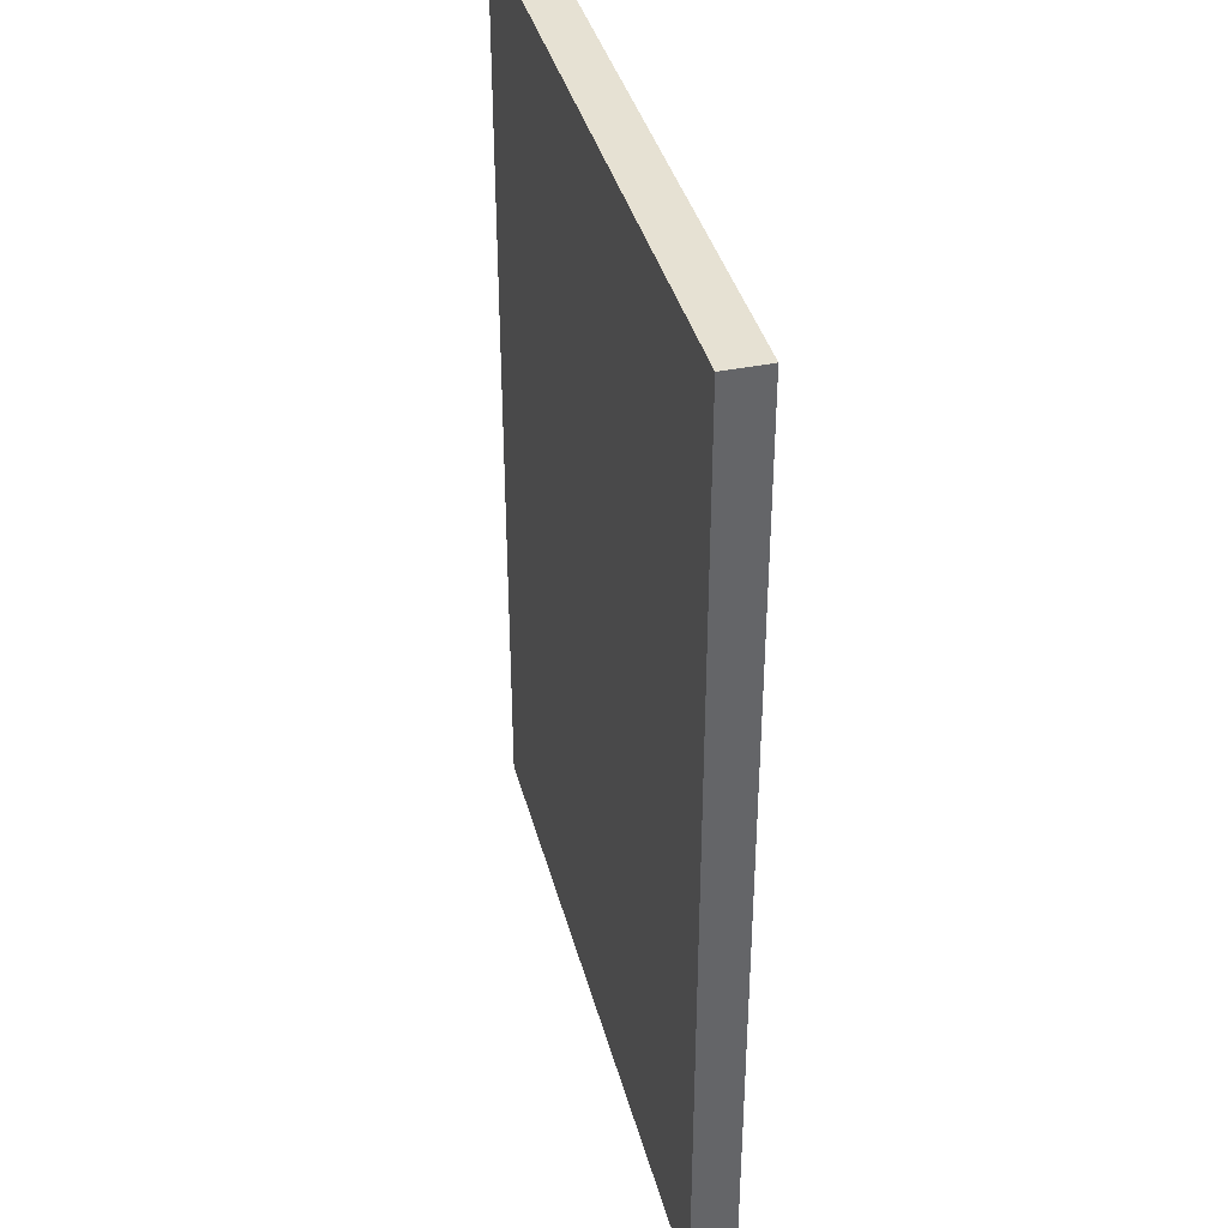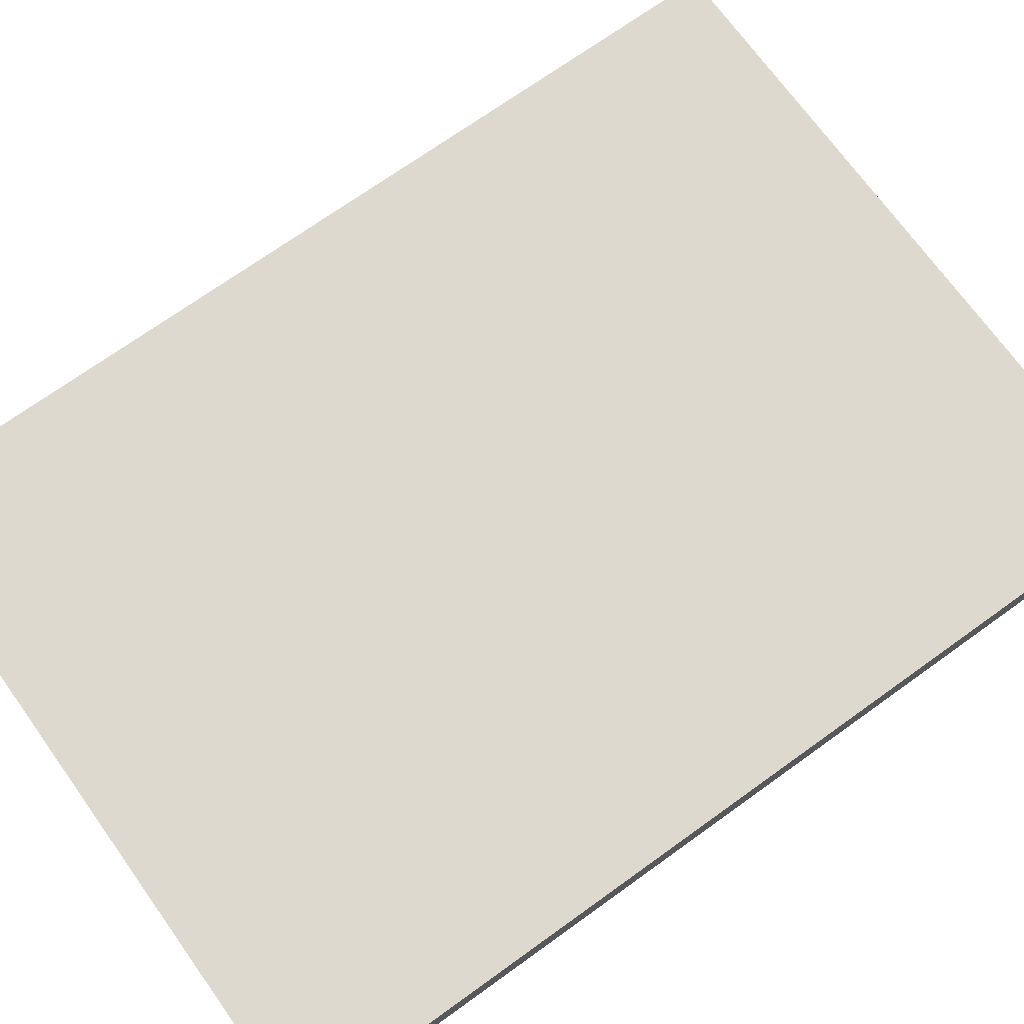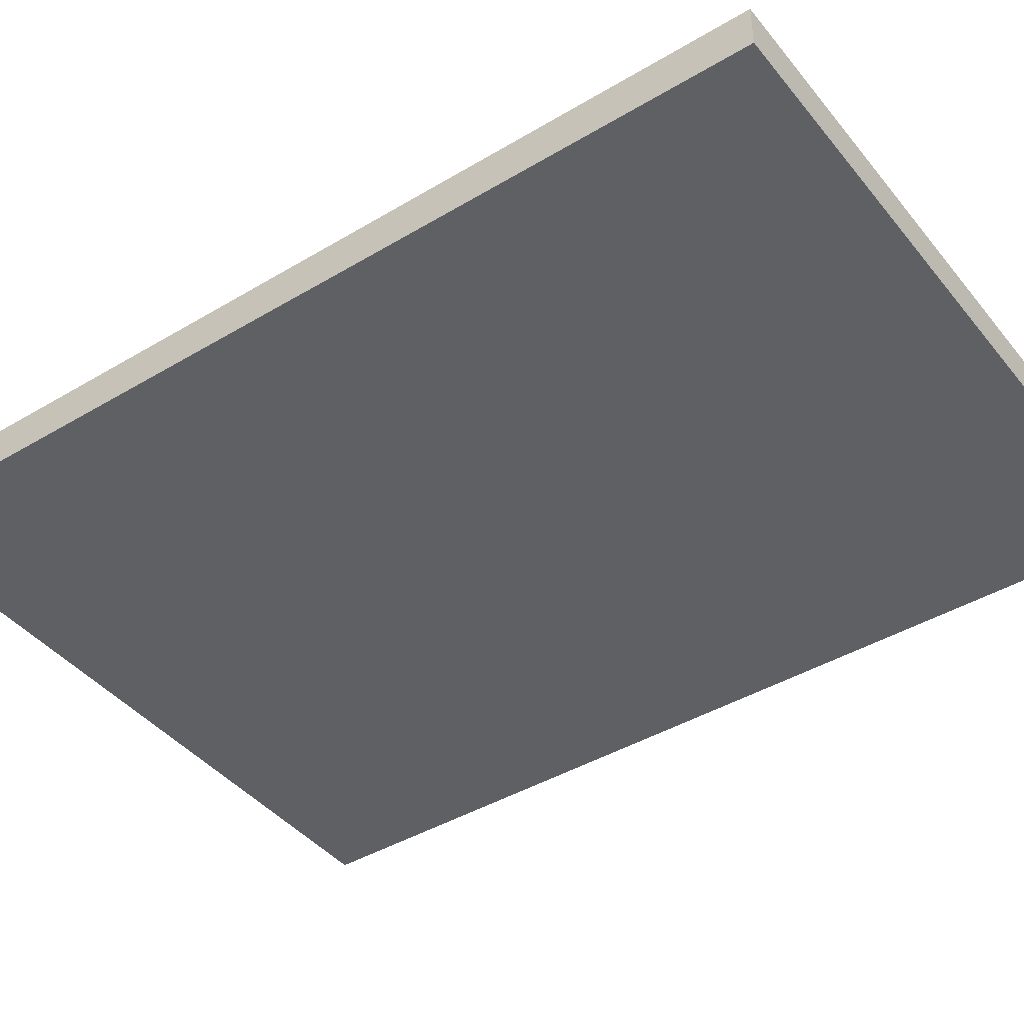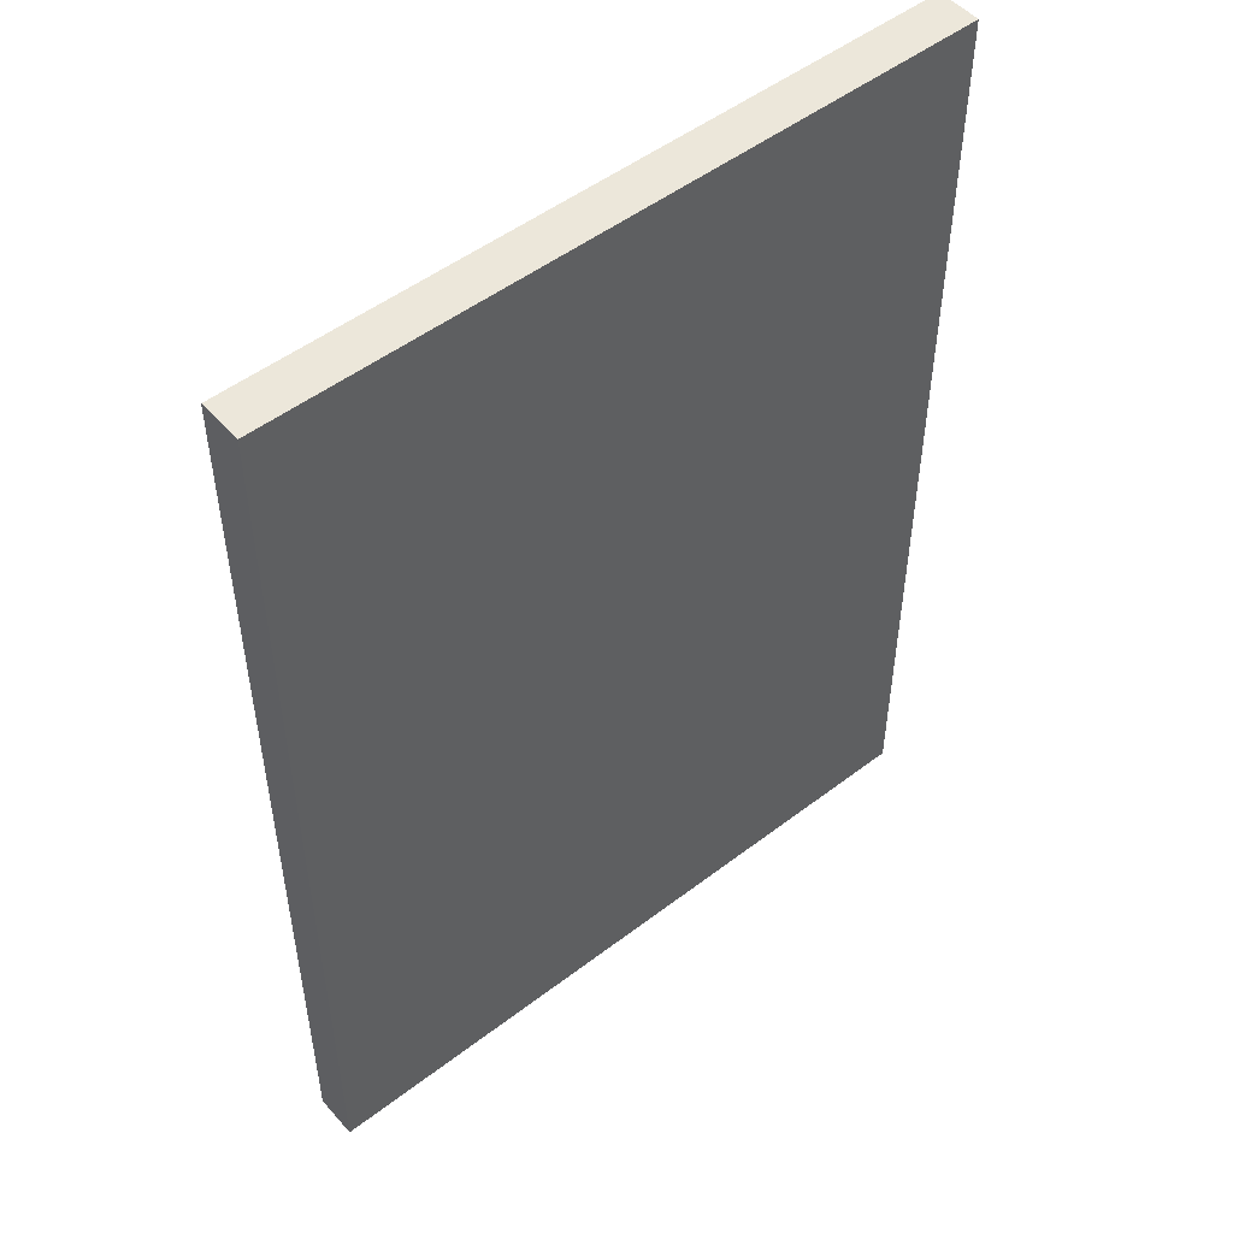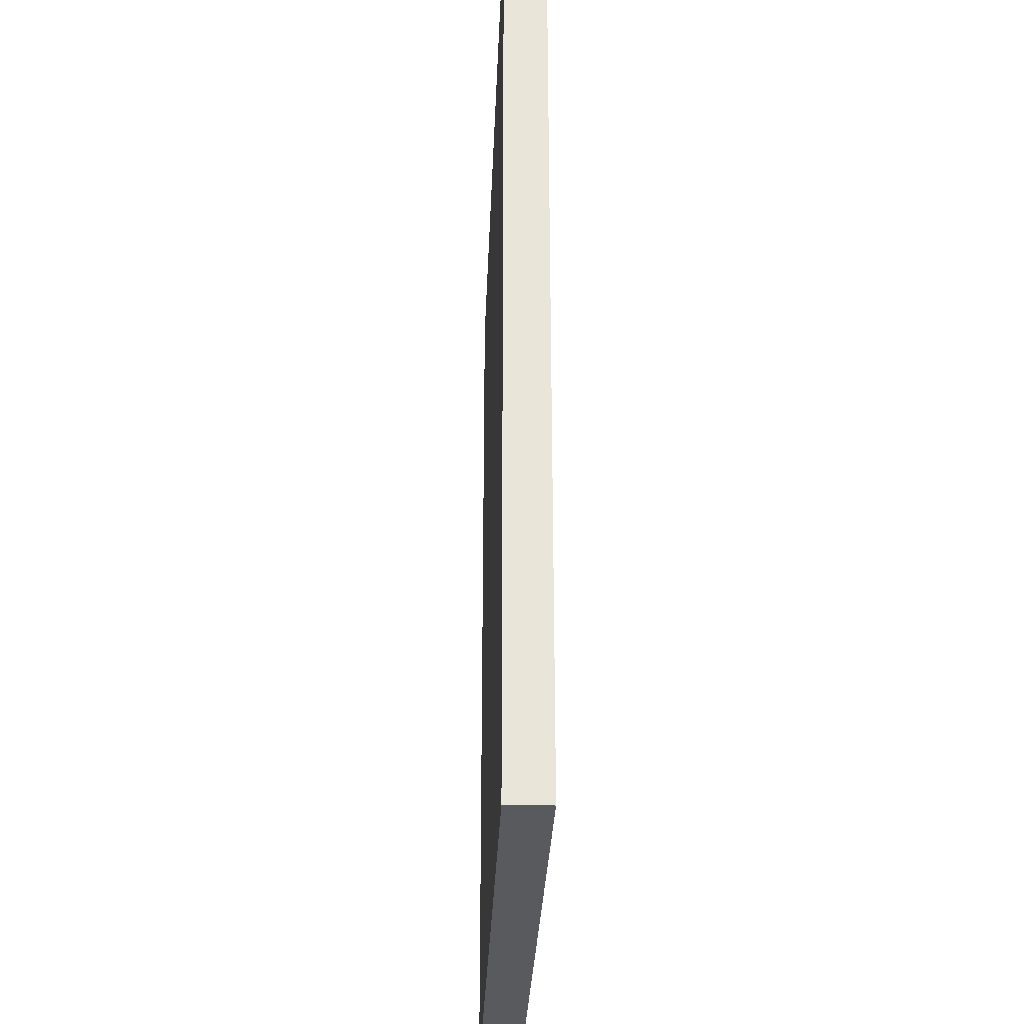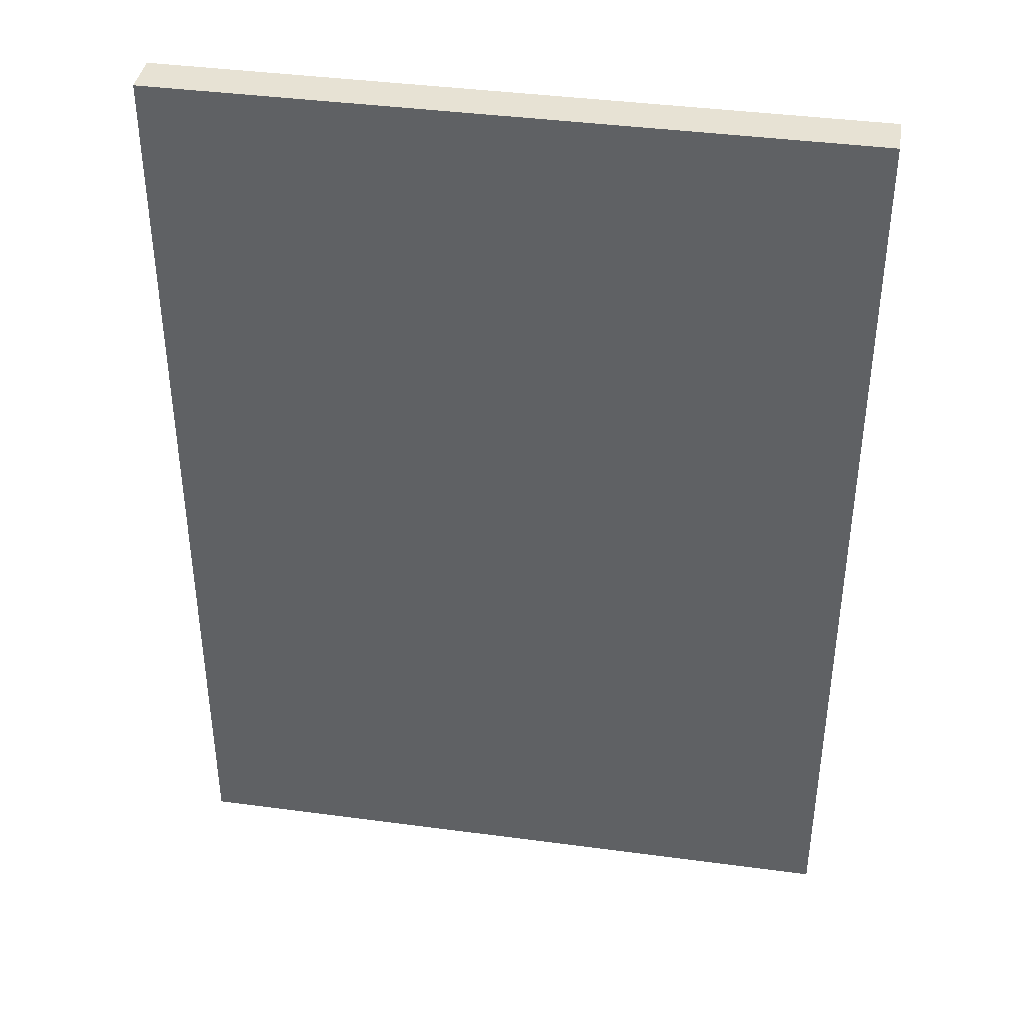
<metadata>
{"format":"obj","ext":"obj","renderer":"f3d","projection":"perspective","resolution":1024,"background":"white","views":[{"elev":38.8,"azim":-104.5,"up":"+Z"},{"elev":71.4,"azim":54.3,"up":"+Y"},{"elev":-42.3,"azim":-54.4,"up":"+Y"},{"elev":50.6,"azim":140.1,"up":"+Z"},{"elev":-30.8,"azim":87.8,"up":"+Z"},{"elev":39.7,"azim":9.4,"up":"+Z"}]}
</metadata>
<code>
v -1568 1316 94
v -1504 1320 94
v -1568 1320 94
v -1504 1316 94
v -1568 1320 6
v -1504 1316 6
v -1568 1316 6
v -1504 1320 6
f 1 2 3
f 1 4 2
f 5 6 7
f 5 8 6
f 1 5 7
f 1 3 5
f 2 6 8
f 2 4 6
f 3 8 5
f 3 2 8
f 4 7 6
f 4 1 7

</code>
